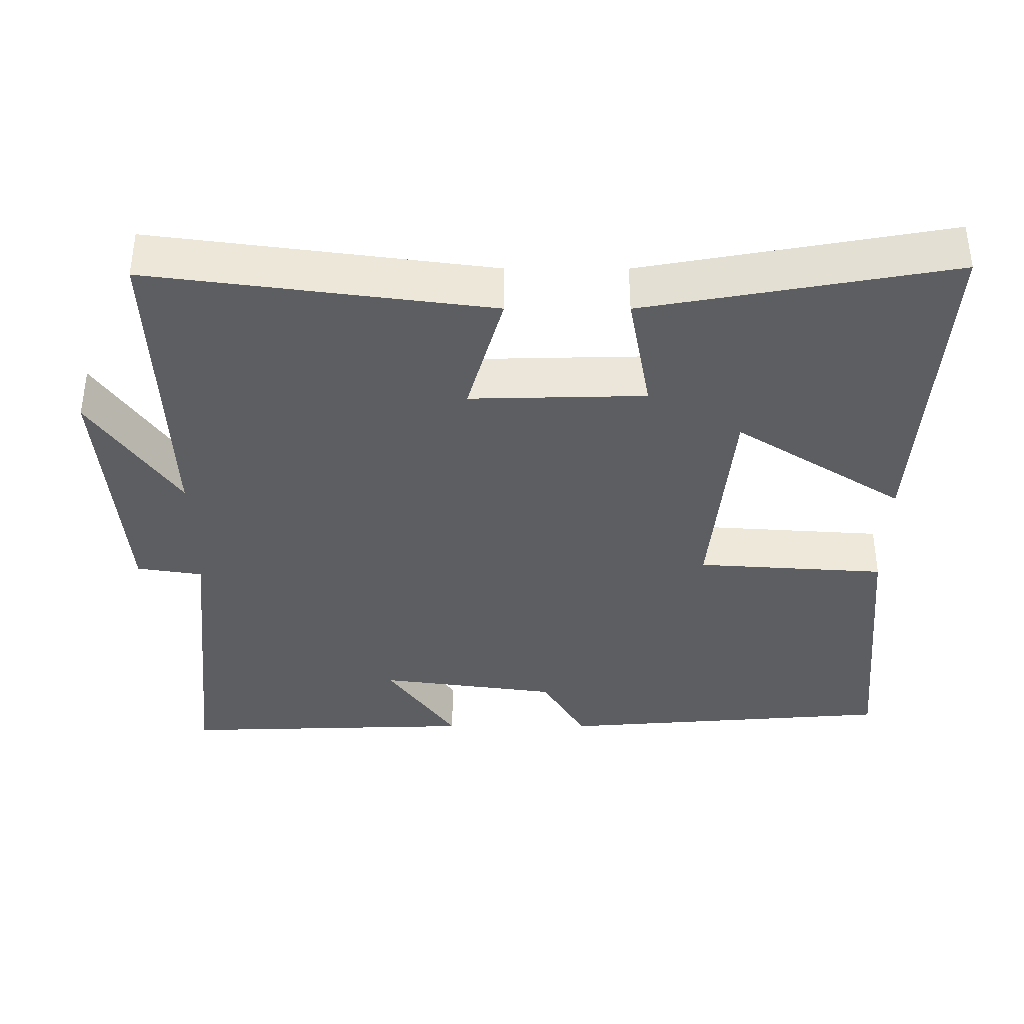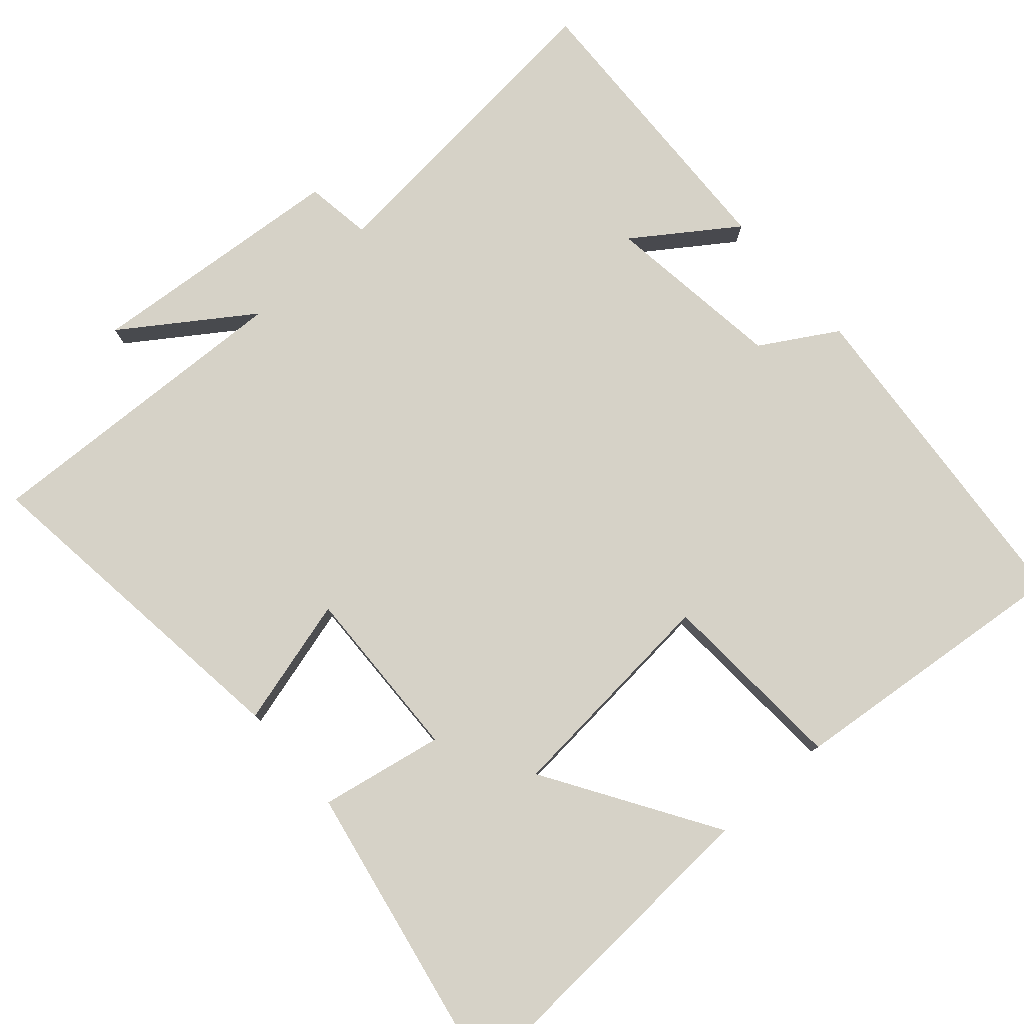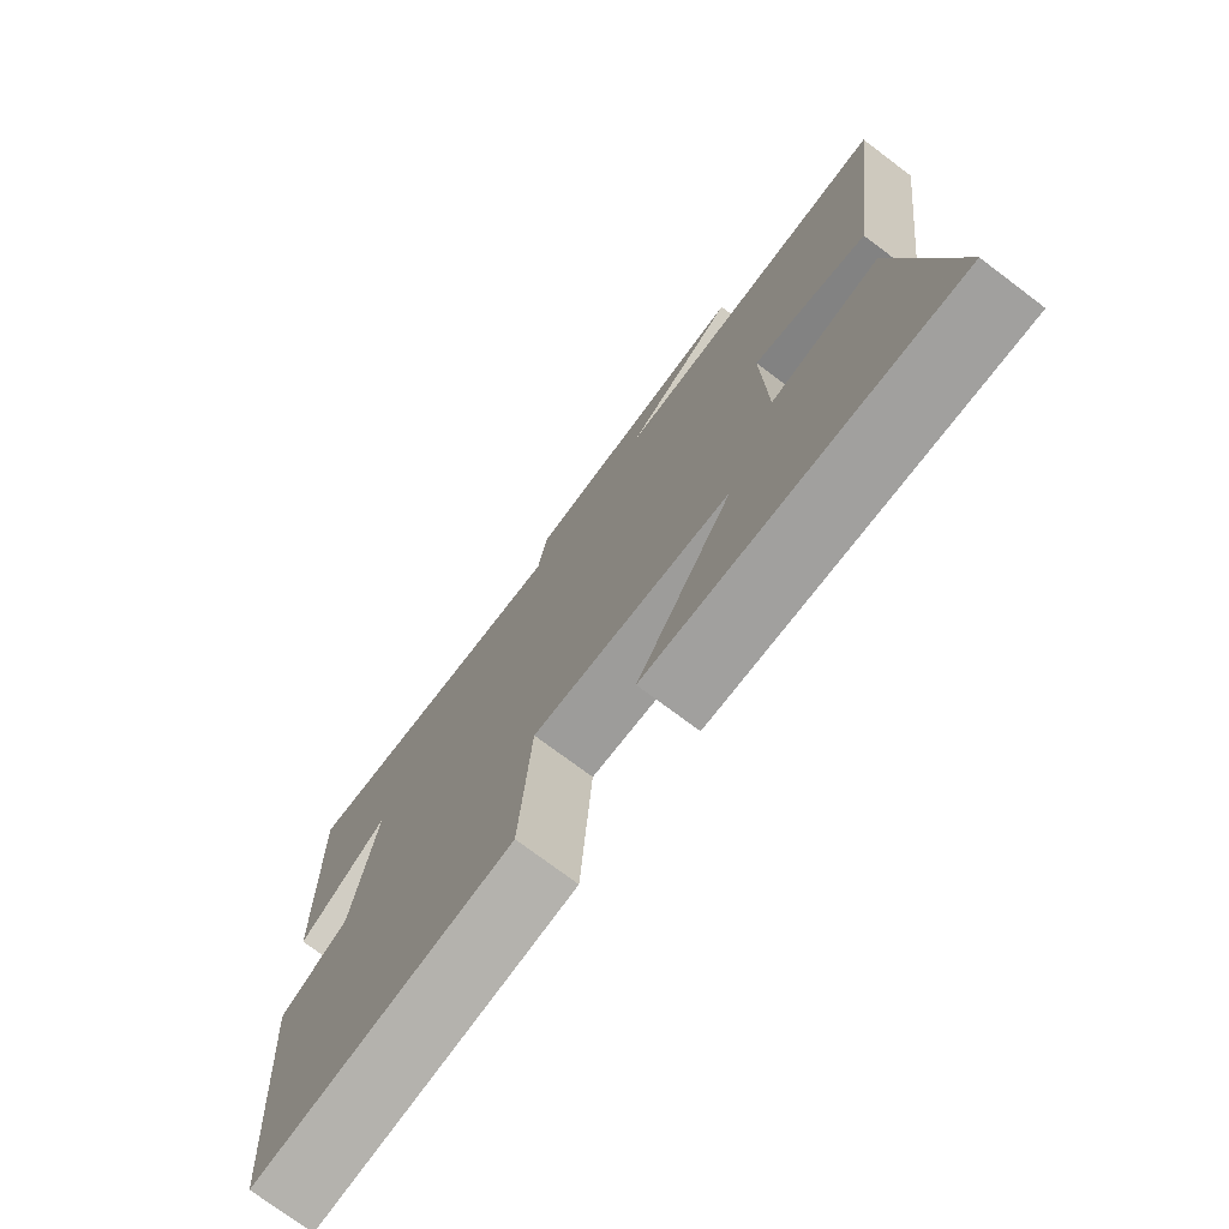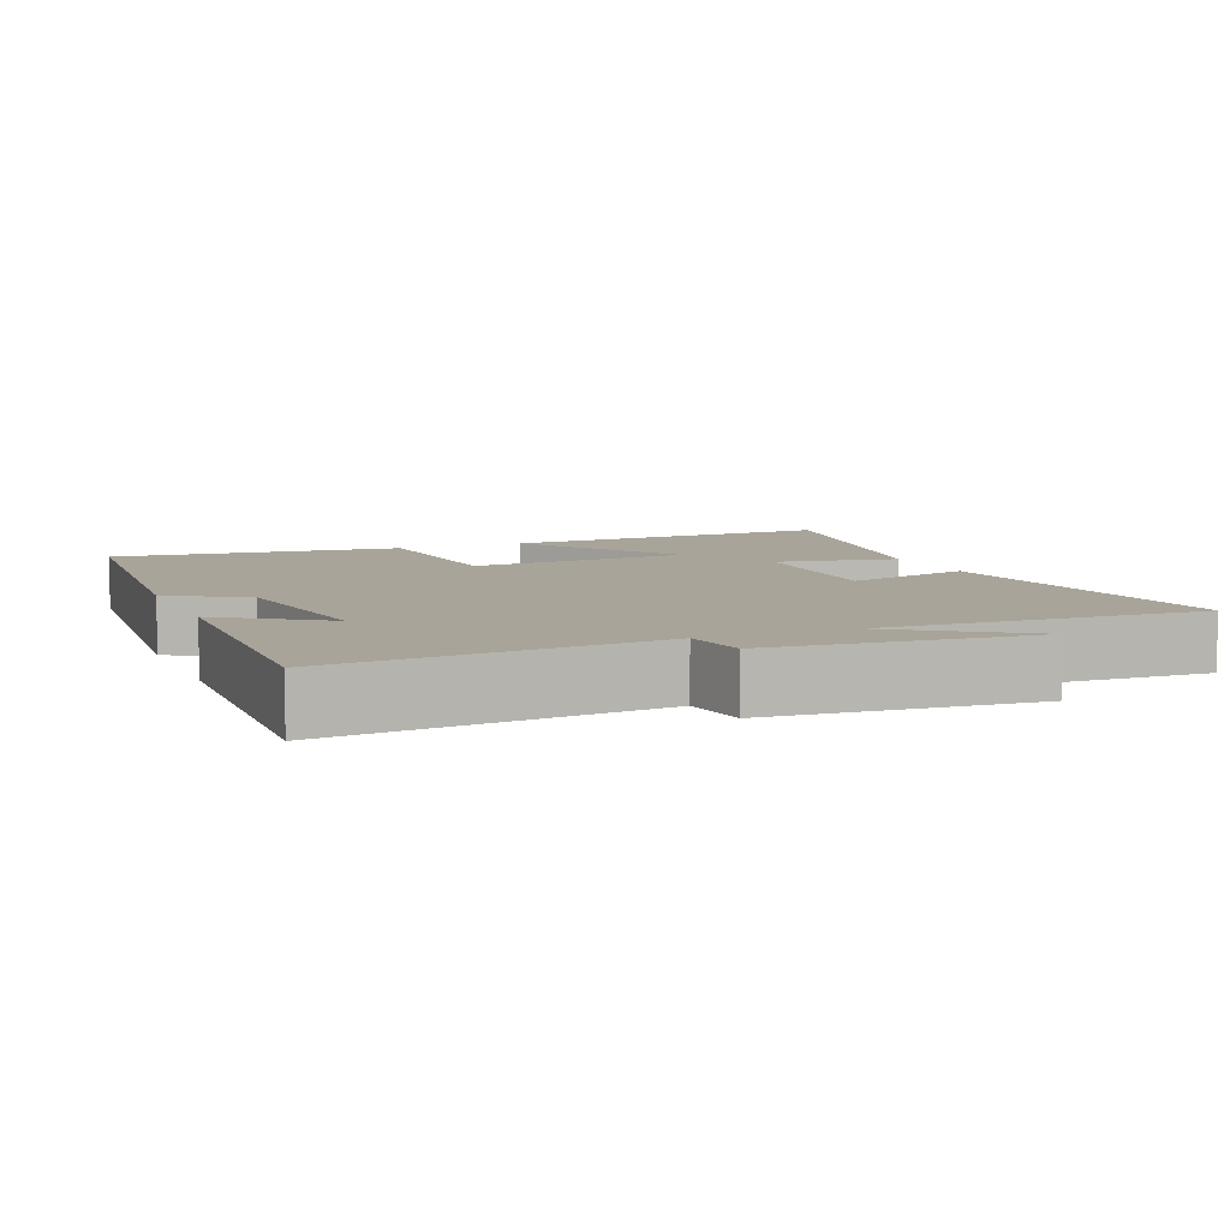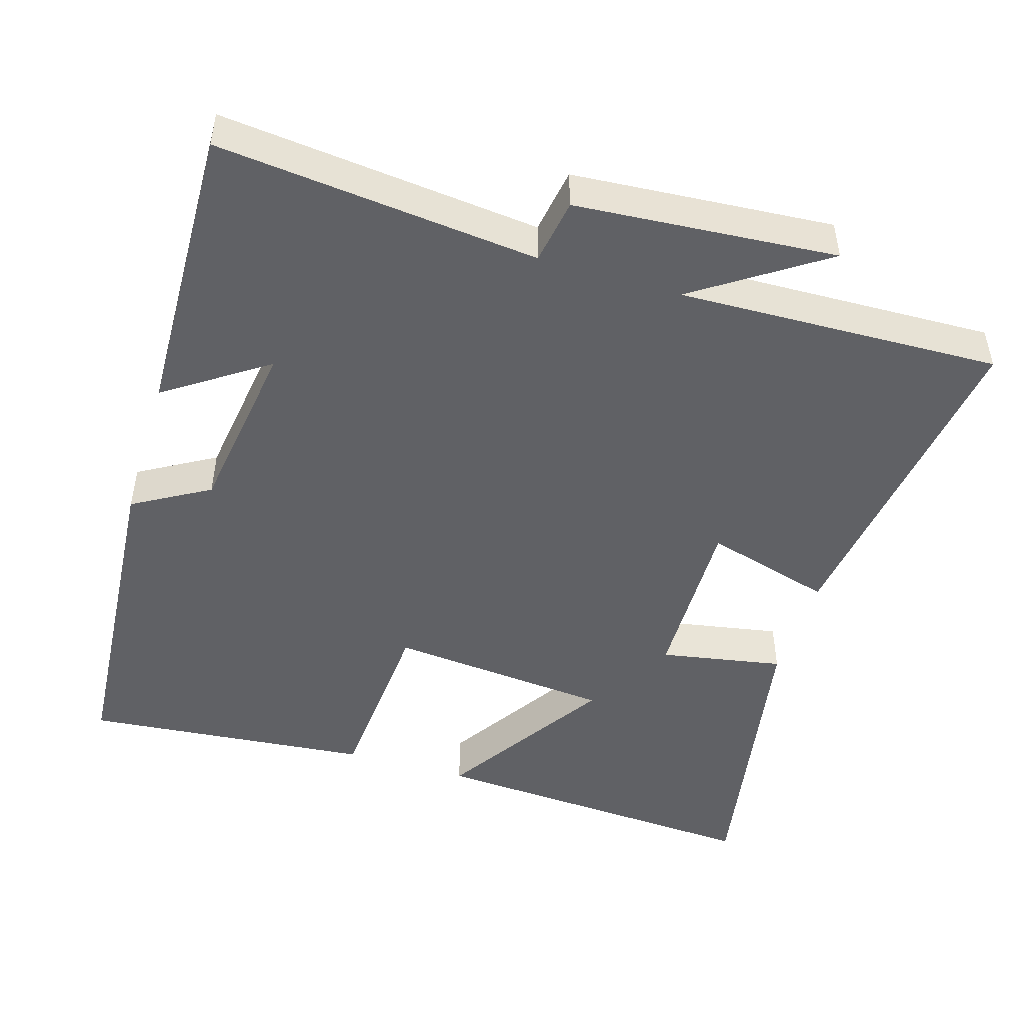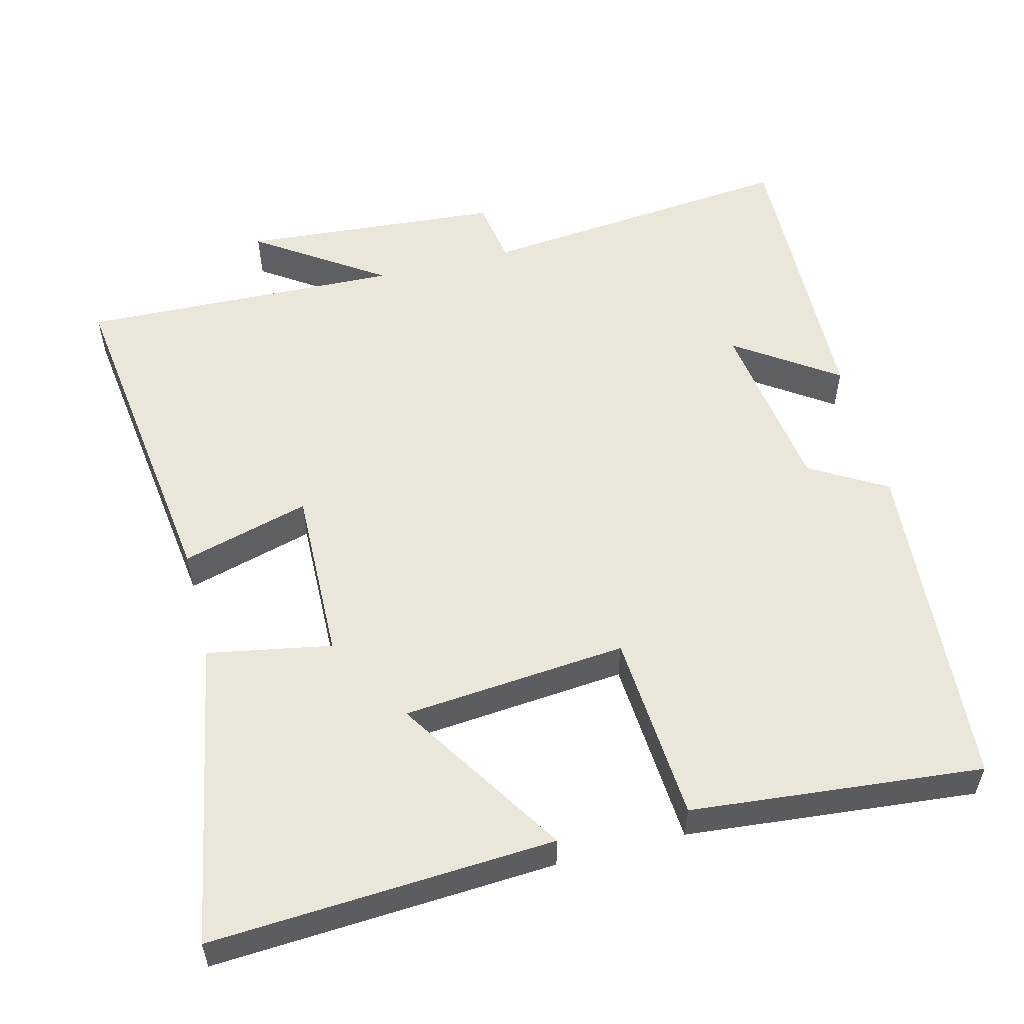
<metadata>
{"format":"obj","ext":"obj","renderer":"f3d","projection":"perspective","resolution":1024,"background":"white","views":[{"elev":-37.4,"azim":89.9,"up":"+Y"},{"elev":78.5,"azim":139.0,"up":"+Y"},{"elev":-74.9,"azim":53.1,"up":"+Z"},{"elev":7.2,"azim":-22.4,"up":"+Y"},{"elev":-48.0,"azim":-17.1,"up":"+Y"},{"elev":54.8,"azim":165.7,"up":"+Y"}]}
</metadata>
<code>
v -0.513 0.07 0.544
v -0.075 0.07 0.5
v -0.061 0.07 0.59
v 0.295 0.07 0.618
v 0.121 0.07 0.5
v 0.561 0.07 0.515
v 0.5 0.07 0.051
v 0.325 0.07 0.1
v 0.331 0.07 -0.14
v 0.5 0.07 -0.109
v 0.576 0.07 -0.528
v 0.109 0.07 -0.5
v 0.256 0.07 -0.269
v -0.05 0.07 -0.241
v -0.067 0.07 -0.5
v -0.463 0.07 -0.538
v -0.5 0.07 -0.075
v -0.396 0.07 -0.014
v -0.362 0.07 0.232
v -0.5 0.07 0.137
v -0.513 0 0.544
v -0.075 0 0.5
v -0.061 0 0.59
v 0.295 0 0.618
v 0.121 0 0.5
v 0.561 0 0.515
v 0.5 0 0.051
v 0.325 0 0.1
v 0.331 0 -0.14
v 0.5 0 -0.109
v 0.576 0 -0.528
v 0.109 0 -0.5
v 0.256 0 -0.269
v -0.05 0 -0.241
v -0.067 0 -0.5
v -0.463 0 -0.538
v -0.5 0 -0.075
v -0.396 0 -0.014
v -0.362 0 0.232
v -0.5 0 0.137
f 19 20 1 2
f 18 19 2
f 16 17 18
f 15 16 18
f 14 15 18
f 13 14 18 2
f 10 11 12 13
f 9 10 13
f 13 2 3
f 9 13 3
f 8 9 3
f 5 6 7 8
f 5 8 3
f 3 4 5
f 22 21 40 39
f 22 39 38
f 38 37 36
f 38 36 35
f 38 35 34
f 22 38 34 33
f 33 32 31 30
f 33 30 29
f 23 22 33
f 23 33 29
f 23 29 28
f 28 27 26 25
f 23 28 25
f 25 24 23
f 1 21 22 2
f 2 22 23 3
f 3 23 24 4
f 4 24 25 5
f 5 25 26 6
f 6 26 27 7
f 7 27 28 8
f 8 28 29 9
f 9 29 30 10
f 10 30 31 11
f 11 31 32 12
f 12 32 33 13
f 13 33 34 14
f 14 34 35 15
f 15 35 36 16
f 16 36 37 17
f 17 37 38 18
f 18 38 39 19
f 19 39 40 20
f 20 40 21 1

</code>
